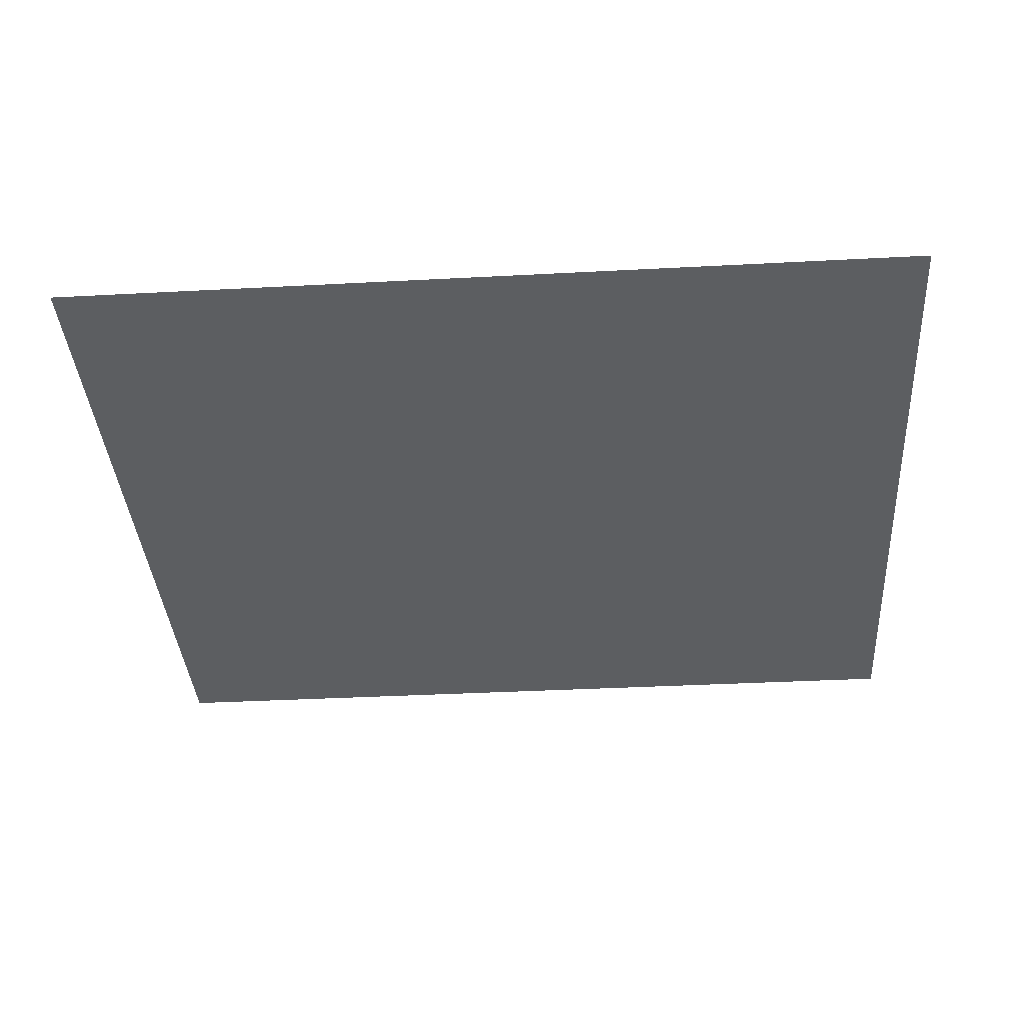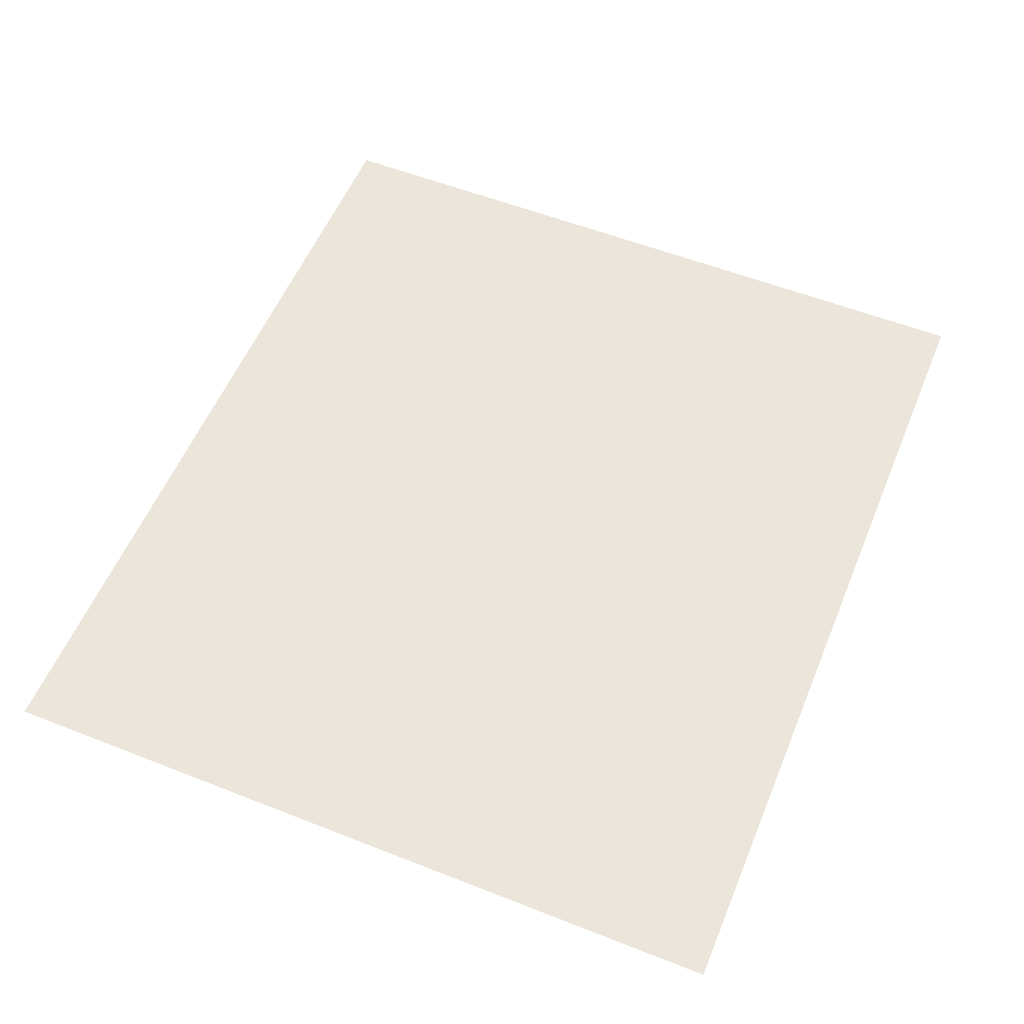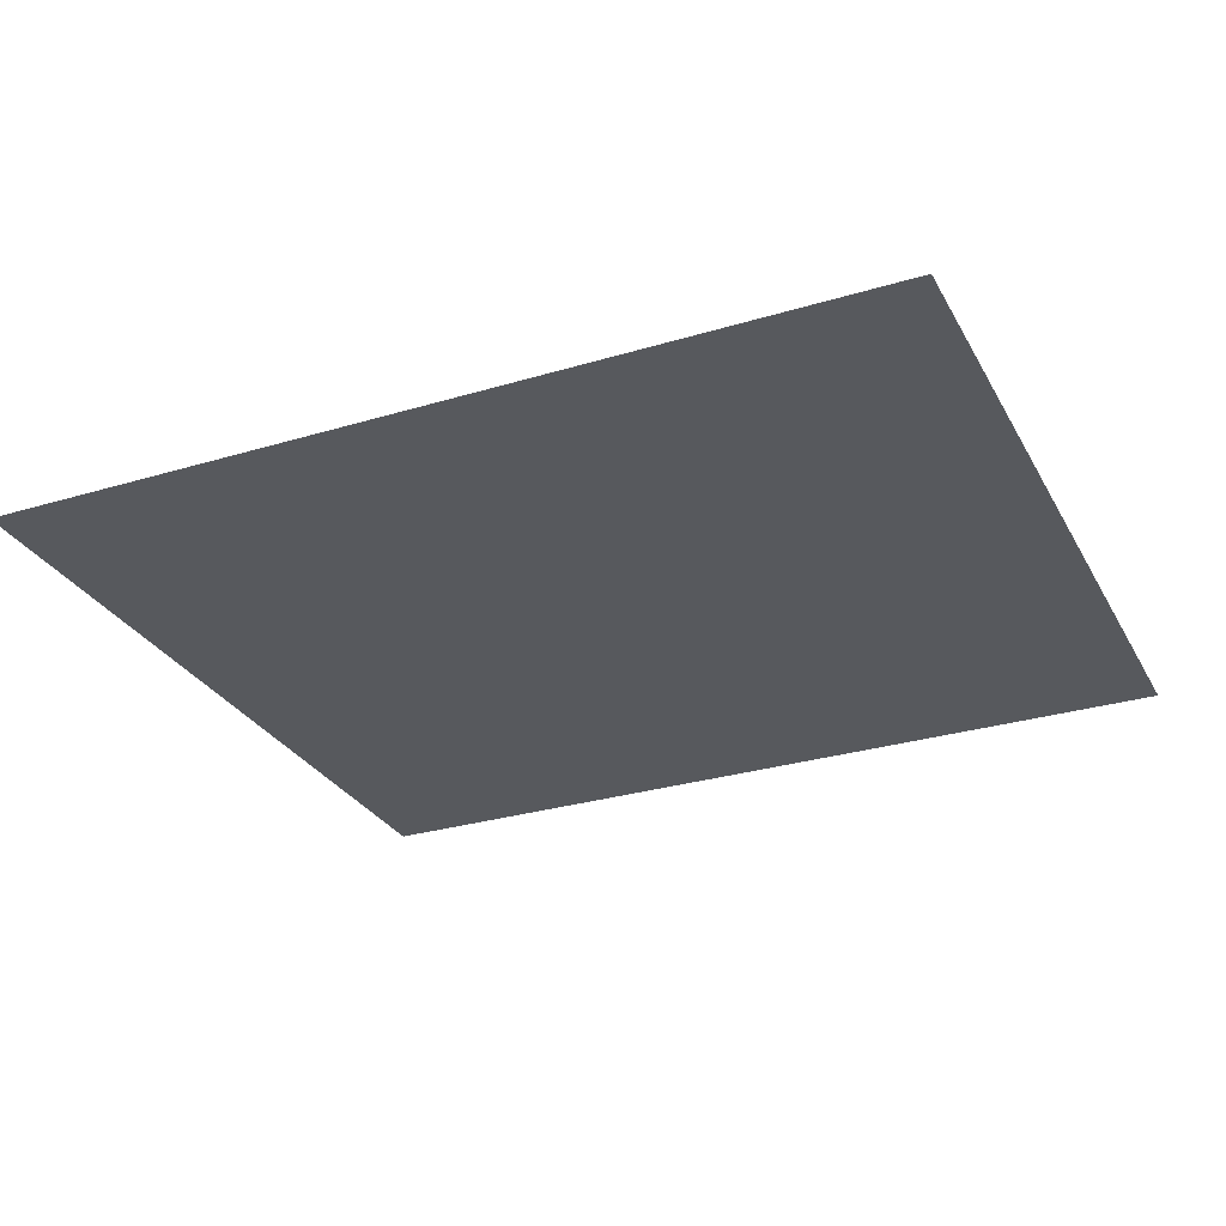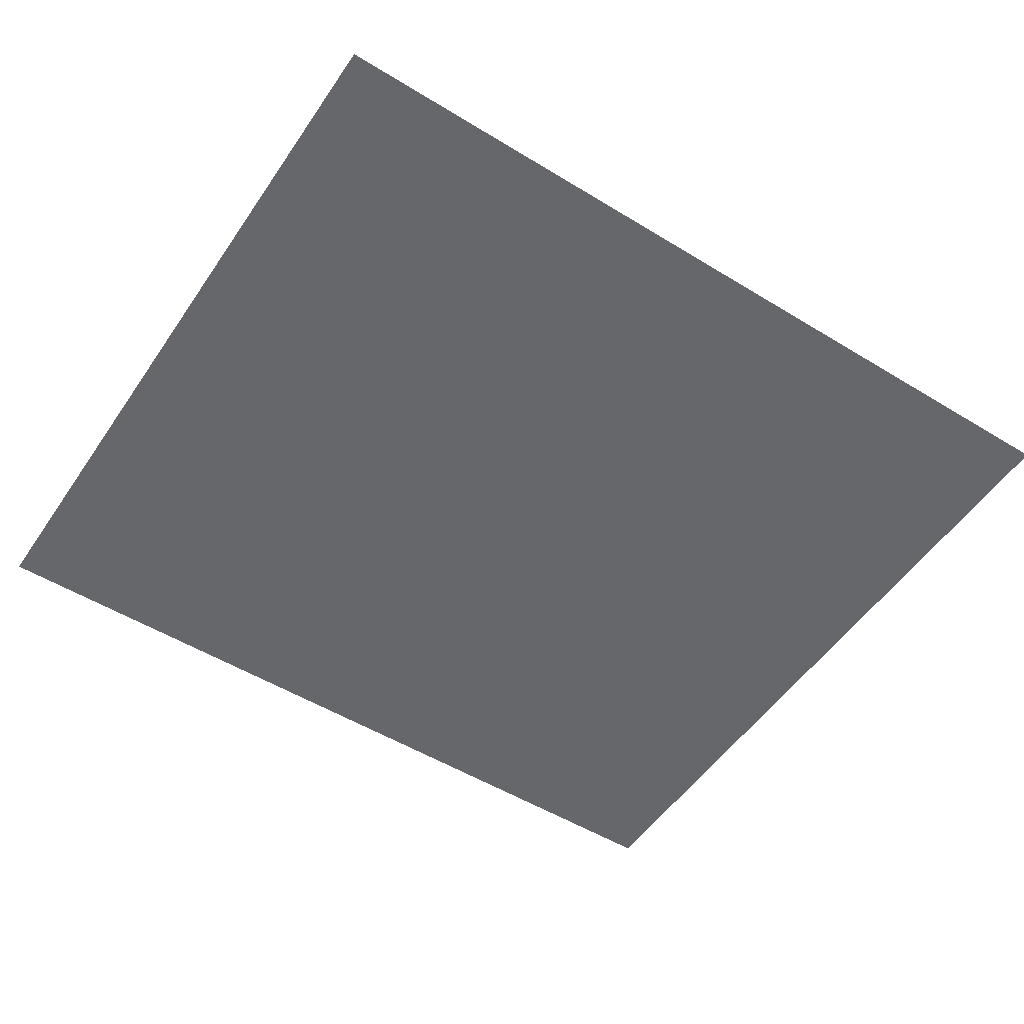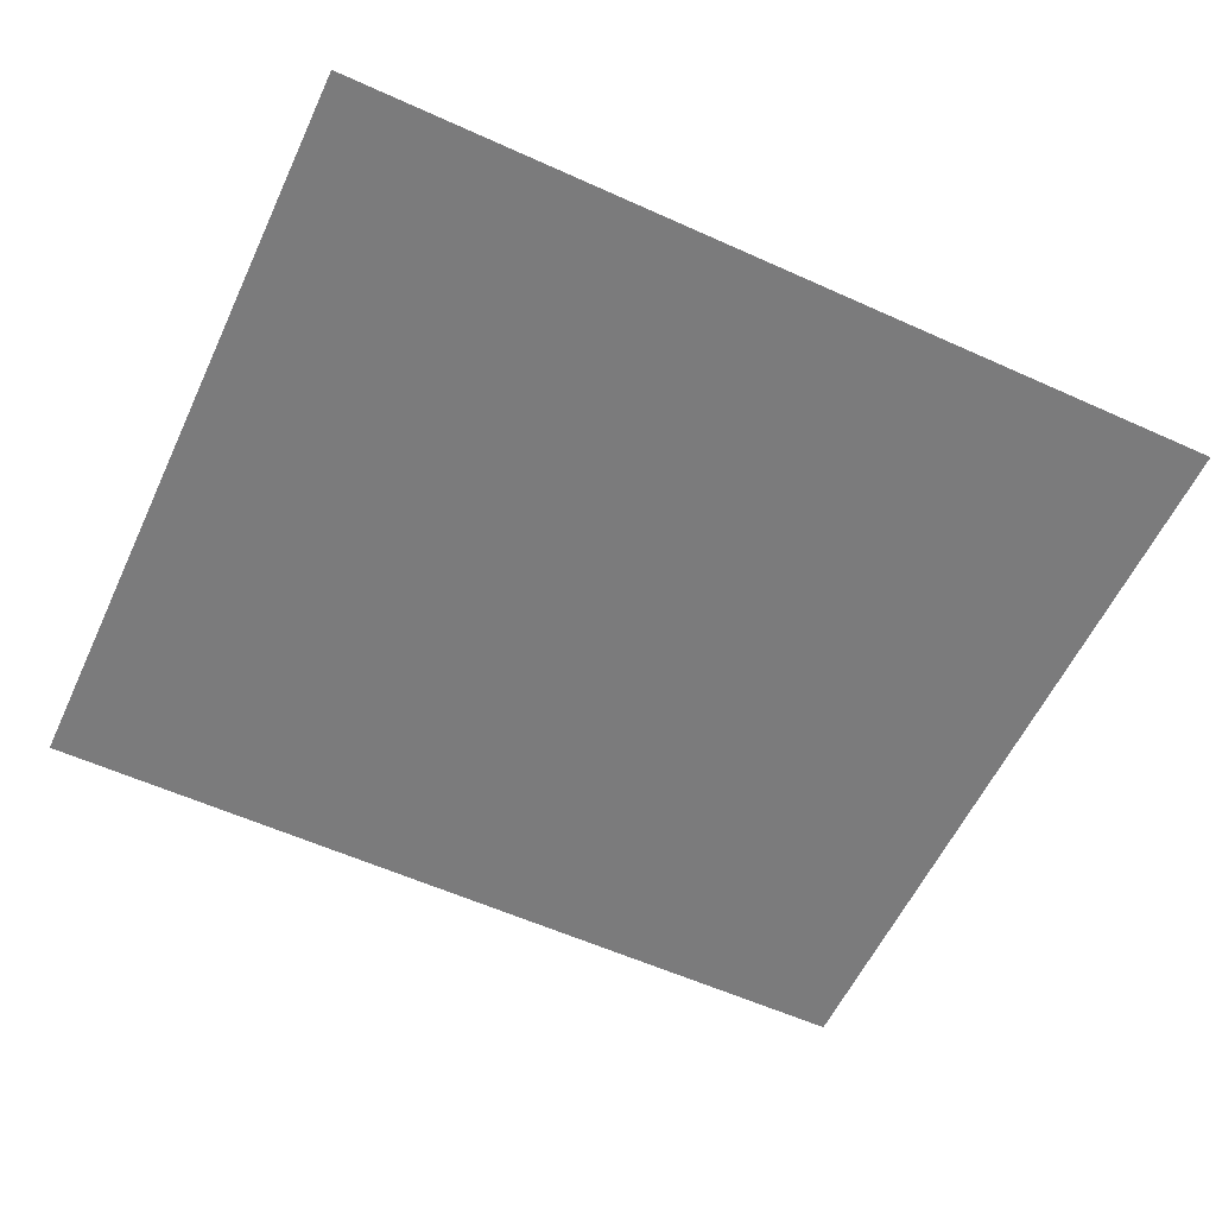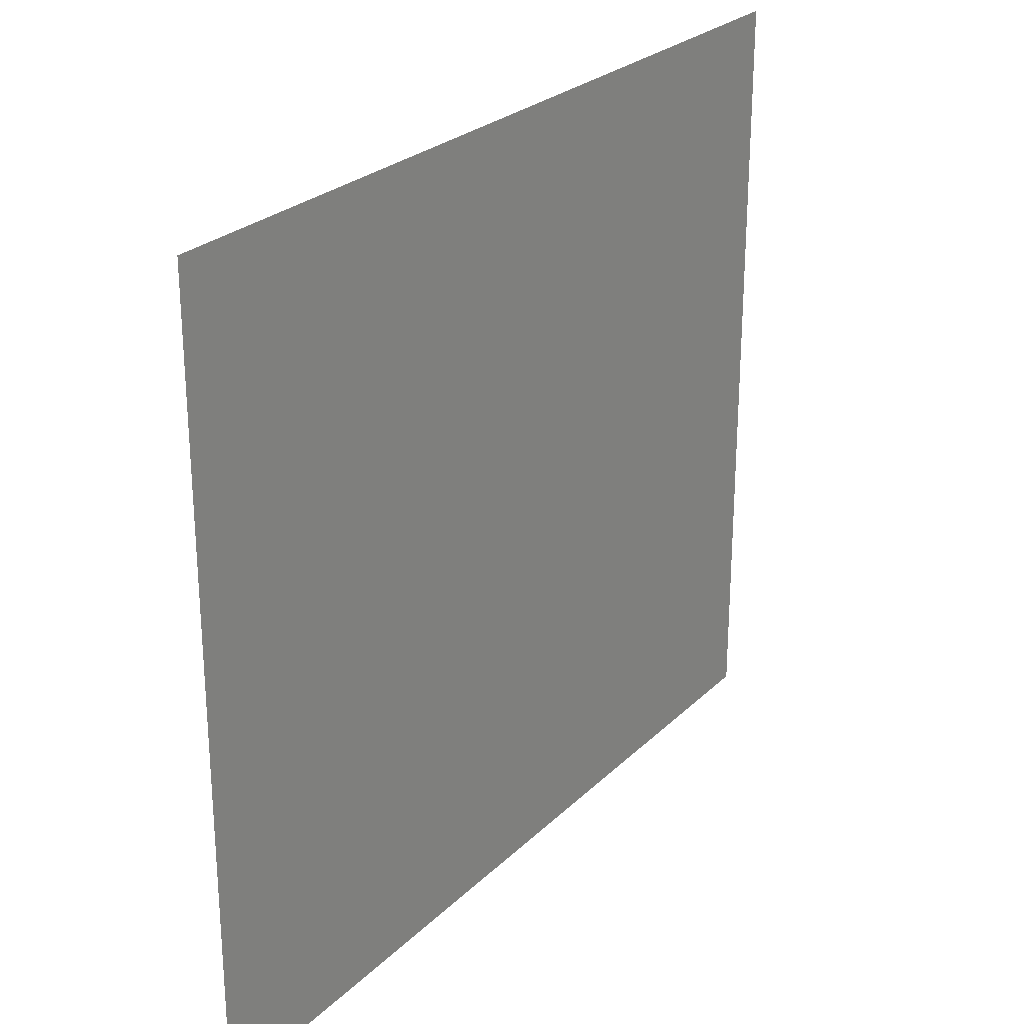
<metadata>
{"format":"obj","ext":"obj","renderer":"f3d","projection":"perspective","resolution":1024,"background":"white","views":[{"elev":-37.3,"azim":3.9,"up":"+Z"},{"elev":56.2,"azim":112.4,"up":"+Z"},{"elev":-29.1,"azim":24.1,"up":"+Z"},{"elev":-52.2,"azim":146.6,"up":"+Z"},{"elev":-58.4,"azim":155.0,"up":"+Z"},{"elev":25.9,"azim":124.2,"up":"+Y"}]}
</metadata>
<code>
o Plane
v 0.4732 -0.5726 0.03315
v 1.813 -0.5726 0.03315
v 0.4732 0.6074 0.03315
v 1.813 0.6074 0.03315
f 2 3 1
f 2 4 3

</code>
